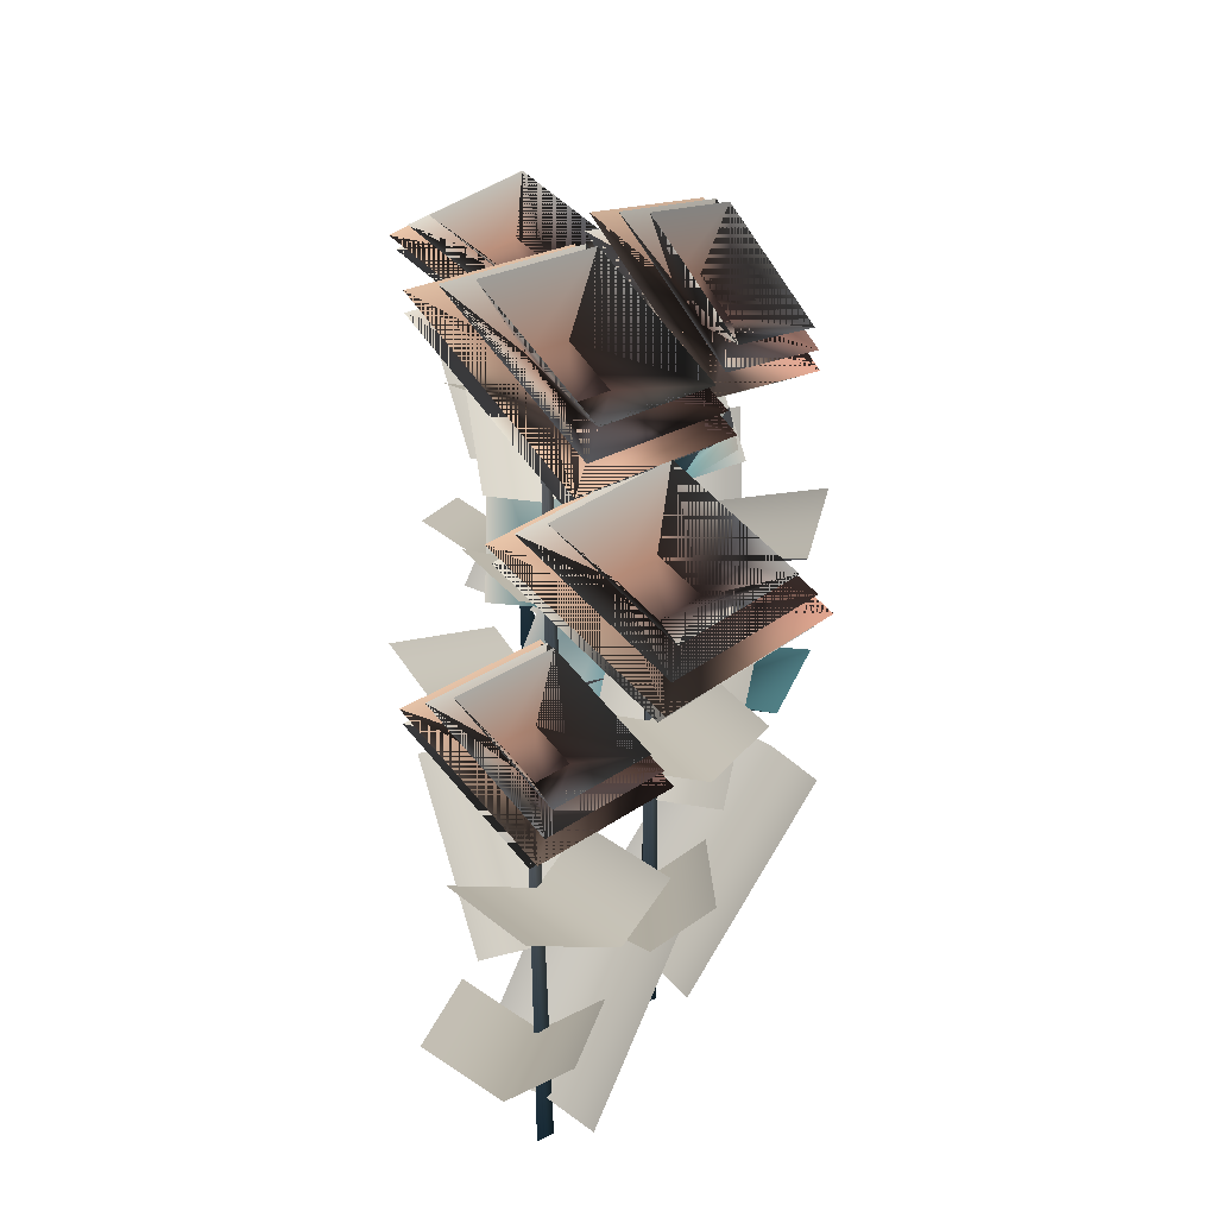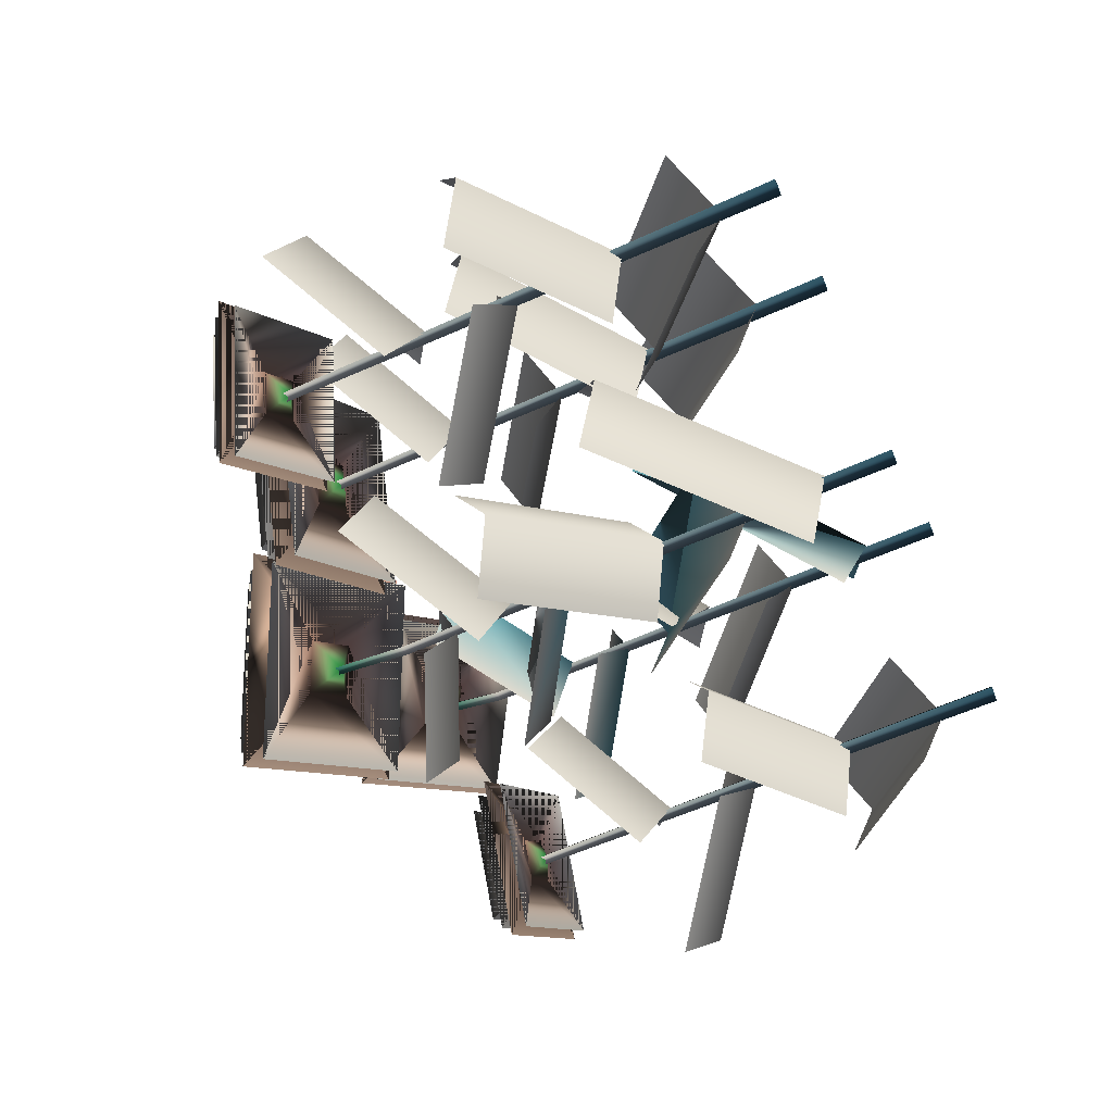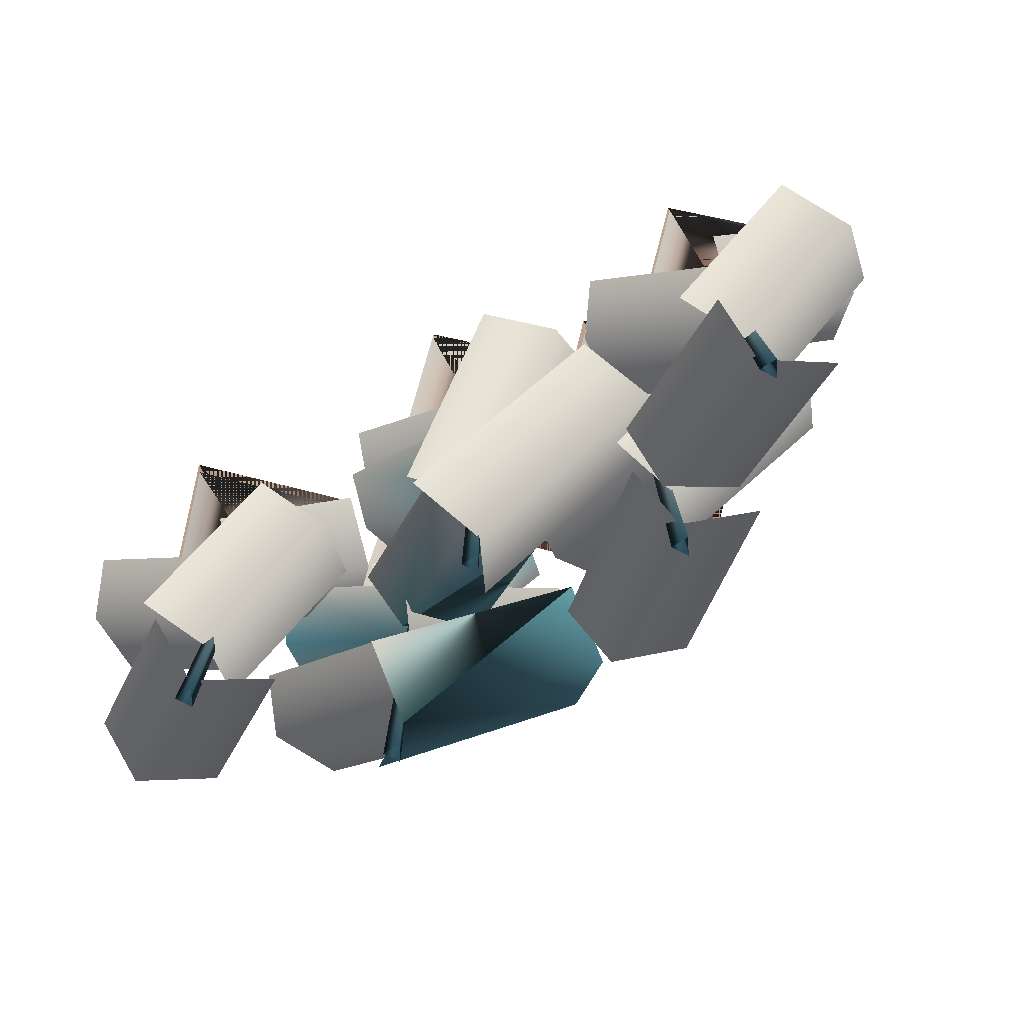
<metadata>
{"format":"obj","ext":"obj","renderer":"f3d","projection":"perspective","resolution":1024,"background":"white","views":[{"elev":46.3,"azim":-90.4,"up":"+Y"},{"elev":-61.0,"azim":-65.4,"up":"+Z"},{"elev":-76.6,"azim":-147.7,"up":"+Y"}]}
</metadata>
<code>
v -0.1363 13.67 -0.5122 1 1 1
v -0.002837 13.67 -0.281 1 1 1
v -0.1239 15.69 -0.1858 0.2314 0.5961 0.5059
v -0.005673 15.69 0.01895 0.2314 0.5961 0.5059
v 0.1306 13.67 -0.5122 1 1 1
v 0.1125 15.69 -0.1858 0.2314 0.5961 0.5059
v 0 0 -0.1573 0.2353 0.4314 0.5373
v 0.2165 0 -0.5323 0.2353 0.4314 0.5373
v -0.2165 0 -0.5323 0.2353 0.4314 0.5373
v -4.157 -0 1.998 0.2353 0.4314 0.5373
v -3.941 -0 1.623 0.2353 0.4314 0.5373
v -4.16 13.67 1.875 1 1 1
v -4.027 13.67 1.644 1 1 1
v -4.374 -0 1.623 0.2353 0.4314 0.5373
v -4.294 13.67 1.644 1 1 1
v 3.773 14.48 2.647 0.2314 0.5961 0.5059
v 3.761 12.87 2.284 1 1 1
v 3.891 14.36 2.864 0.2314 0.5961 0.5059
v 3.894 12.87 2.515 1 1 1
v 4.009 14.48 2.647 0.2314 0.5961 0.5059
v 4.028 12.87 2.284 1 1 1
v 3.897 -0 2.639 0.2353 0.4314 0.5373
v 4.113 -0 2.264 0.2353 0.4314 0.5373
v 3.68 -0 2.264 0.2353 0.4314 0.5373
v 7.154 0 -0.9762 0.2353 0.4314 0.5373
v 7.37 0 -1.351 0.2353 0.4314 0.5373
v 7.151 12.97 -1.1 1 1 1
v 7.284 12.97 -1.331 1 1 1
v 6.937 0 -1.351 0.2353 0.4314 0.5373
v 7.017 12.97 -1.331 1 1 1
v -7.735 13.04 -0.7298 1 1 1
v -7.863 12.98 -0.5136 1 1 1
v -7.644 0 -0.7616 0.2353 0.4314 0.5373
v -7.861 0 -0.3866 0.2353 0.4314 0.5373
v -8.077 0 -0.7616 0.2353 0.4314 0.5373
v -7.992 13.04 -0.7298 1 1 1
v 0 15.46 0.9531 0.8275 0.6431 0.6157
v 0 18.4 -1.71 1 1 1
v 2.793 17 0.7045 1 1 1
v 0 14.88 3.394 0.9412 0.7098 0.6549
v 3.389 16.58 0.4649 1 1 1
v 3.907 16.17 0.223 1 0.8706 0.7922
v 0 13.91 3.104 1 1 1
v -3.628 15.73 -0.03213 1 1 1
v 3.628 15.73 -0.03213 1 1 1
v 0 15.56 -0.1335 0.1961 0.7765 0.3725
v 0 17.55 -3.169 1 1 1
v 0 16.45 -0.7528 0.8941 0.7059 0.6392
v 0 14.2 3.601 1 0.7529 0.6941
v -3.907 16.17 0.223 1 0.8706 0.7922
v -0.9867 15.96 0.1001 0.8941 0.7059 0.6392
v 0 18.13 -3.155 1 0.8706 0.7922
v -3.389 16.58 0.4649 1 1 1
v 0 18.29 -2.464 1 1 1
v 0.9867 15.96 0.1001 0.8941 0.7059 0.6392
v 0 15.59 3.119 1 1 1
v -2.793 17 0.7045 1 1 1
v -4.157 15.73 -0.3056 1 1 1
v -1.574 15.01 2.176 1 1 1
v -4.157 15.45 -0.9572 1 1 1
v -7.771 14.16 1.93 1 0.8706 0.7922
v -5.07 13.94 1.867 0.8941 0.7059 0.6392
v -4.157 13.69 2.744 0.8275 0.6431 0.6157
v -4.157 15.16 -1.541 1 0.8706 0.7922
v -0.5438 14.16 1.93 1 0.8706 0.7922
v -3.245 13.94 1.867 0.8941 0.7059 0.6392
v -7.513 13.71 1.8 1 1 1
v -4.157 14.64 -1.424 1 1 1
v -4.157 13.53 1.748 0.1961 0.7765 0.3725
v -4.157 12.78 5.024 1 1 1
v -4.157 14.19 0.9907 0.8941 0.7059 0.6392
v -0.8016 13.71 1.8 1 1 1
v -4.157 13.15 5.402 1 0.7529 0.6941
v -4.157 13.71 5.064 0.9412 0.7098 0.6549
v -7.291 14.58 2.054 1 1 1
v -1.023 14.58 2.054 1 1 1
v -4.157 14.29 4.657 1 1 1
v -6.74 15.01 2.176 1 1 1
v 1.469 15.41 3.643 1 1 1
v 3.897 13.82 5.476 1 1 1
v 6.325 15.41 3.643 1 1 1
v 0.9509 15.1 3.371 1 1 1
v 3.897 13.17 5.595 0.9412 0.7098 0.6549
v 0.5002 14.79 3.097 1 0.8706 0.7922
v 3.897 12.56 5.661 1 0.7529 0.6941
v 3.897 17.01 0.5334 1 0.8706 0.7922
v 7.294 14.79 3.097 1 0.8706 0.7922
v 3.897 12.38 5.188 1 1 1
v 0.7425 14.45 2.808 1 1 1
v 3.897 16.52 0.4269 1 1 1
v 3.897 15.19 2.31 0.8941 0.7059 0.6392
v 3.897 14.32 2.693 0.1961 0.7765 0.3725
v 3.897 14.06 3.605 0.8275 0.6431 0.6157
v 7.051 14.45 2.808 1 1 1
v 3.897 17.03 1.148 1 1 1
v 6.843 15.1 3.371 1 1 1
v 4.755 14.63 2.958 0.8941 0.7059 0.6392
v 3.039 14.63 2.958 0.8941 0.7059 0.6392
v 3.897 17.01 1.811 1 1 1
v 7.154 13.71 1.046 1 1 1
v 4.599 13.72 -1.09 1 1 1
v 7.154 13.28 1.427 0.9412 0.7098 0.6549
v 6.41 13.18 -1.183 0.8941 0.7059 0.6392
v 7.154 14.15 -3.607 1 1 1
v 4.209 13.36 -1.152 1 0.8706 0.7922
v 7.154 12.86 1.75 1 0.7529 0.6941
v 10.1 13.36 -1.152 1 0.8706 0.7922
v 4.419 12.98 -1.217 1 1 1
v 7.154 13.05 -0.4505 0.8275 0.6431 0.6157
v 7.154 13.45 -3.912 1 1 1
v 9.888 12.98 -1.217 1 1 1
v 7.154 12.83 -1.243 0.1961 0.7765 0.3725
v 7.154 12.51 1.478 1 1 1
v 7.154 13.3 -1.916 0.8941 0.7059 0.6392
v 7.897 13.18 -1.183 0.8941 0.7059 0.6392
v 7.154 13.86 -4.054 1 0.8706 0.7922
v 9.708 13.72 -1.09 1 1 1
v 5.048 14.07 -1.029 1 1 1
v 7.154 14.43 -3.103 1 1 1
v 9.259 14.07 -1.029 1 1 1
v -5.83 14 -0.1865 1 1 1
v -7.861 14.68 -2.578 1 1 1
v -5.02 13.36 -0.4697 1 0.8706 0.7922
v -7.861 12.91 0.1134 0.8275 0.6431 0.6157
v -5.223 13.03 -0.6198 1 1 1
v -7.143 13.2 -0.542 0.8941 0.7059 0.6392
v -7.861 12.89 -0.6794 0.1961 0.7765 0.3725
v -10.5 13.03 -0.6198 1 1 1
v -7.861 11.95 1.79 1 1 1
v -7.861 14.1 -3.03 1 1 1
v -7.861 13.49 -1.197 0.8941 0.7059 0.6392
v -7.861 12.21 2.125 1 0.7529 0.6941
v -10.7 13.36 -0.4697 1 0.8706 0.7922
v -8.578 13.2 -0.542 0.8941 0.7059 0.6392
v -7.861 14.52 -3.065 1 0.8706 0.7922
v -7.861 12.68 1.923 0.9412 0.7098 0.6549
v -10.32 13.68 -0.3274 1 1 1
v -5.397 13.68 -0.3274 1 1 1
v -7.861 13.17 1.668 1 1 1
v -9.891 14 -0.1865 1 1 1
v -7.861 14.82 -2.042 1 1 1
v -5.025 5.963 -0.4607 1 1 1
v -4.315 6.724 -2.252 1 1 1
v 0.5244 2.545 0.8877 1 1 1
v 0.1236 4.005 -0.3808 1 1 1
v 0.2997 4.676 -1.836 1 1 1
v 1.286 7.059 -1.718 1 1 1
v -3.732 9.491 -2.548 1 1 1
v -2.295 10.35 -3.786 1 1 1
v 3.642 11.13 -0.4607 1 1 1
v -0.2816 9.487 -1.809 1 1 1
v -0.3932 11.28 -2.255 1 1 1
v -3.819 12.74 0.8973 1 1 1
v -4.087 13.5 -0.9107 1 1 1
v -3.014 13.5 2.039 1 1 1
v 0.6805 11.28 0.6947 1 1 1
v 3.401 13.7 -1.048 1 1 1
v 3.462 14.37 0.7595 1 1 1
v 2.917 14.37 -2.332 1 1 1
v -0.1861 1.783 -0.4607 1 1 1
v 0.5244 2.545 -2.252 1 1 1
v -4.315 6.724 0.8877 1 1 1
v 2.218 8.269 2.896 0.4706 0.7608 0.8431
v -1.27 4.676 0.8826 0.4706 0.7608 0.8431
v 3.612 7.598 1.633 0.4706 0.7608 0.8431
v 3.788 8.269 0.1777 1 1 1
v -0.1517 6.201 -0.4804 1 1 1
v -3.864 10.35 -1.067 1 1 1
v -0.284 7.059 1 1 1 1
v 3.249 11.71 1.33 1 1 1
v 0.1118 8.907 -0.4607 0.4039 0.651 0.7255
v -0.2816 9.487 1.33 1 1 1
v 3.249 11.71 -1.809 1 1 1
v -0.1244 10.52 -0.4472 1 1 1
v 0.1685 12.85 1.34 1 1 1
v 0.1076 12.17 -0.4675 1 1 1
v -0.3766 12.85 -1.751 1 1 1
v -0.7559 5.171 4.661 1 1 1
v -4.261 1.783 1.72 1 1 1
v -2.451 5.932 5.577 1 1 1
v -5.956 2.545 2.636 1 1 1
v -3.938 2.545 0.2308 1 1 1
v -0.4334 5.932 3.172 1 1 1
v -8.641 7.92 1.695 1 1 1
v -4.33 4.759 1.695 1 1 1
v -8.044 8.605 -0.09581 1 1 1
v -3.733 5.445 -0.09581 1 1 1
v -3.733 5.445 3.043 1 1 1
v -8.044 8.605 3.043 1 1 1
v -0.4488 9.674 2.675 1 1 1
v -4.066 7.268 1.705 1 1 1
v -1.343 10.36 4.289 1 1 1
v -4.961 7.954 3.32 1 1 1
v -4.148 7.954 0.2874 1 1 1
v -0.5308 10.36 1.257 1 1 1
v -4.263 10.06 1.709 1 1 1
v -4.527 10.78 -0.1012 1 1 1
v -7.463 11.86 2.873 1 1 1
v -7.727 12.59 1.064 1 1 1
v -6.653 12.59 4.013 1 1 1
v -3.453 10.78 2.849 1 1 1
v 3.436 2.545 0.449 1 1 1
v 8.053 7.598 2.396 1 1 1
v 7.478 8.269 4.187 1 1 1
v 2.933 7.247 0.7247 1 1 1
v 0.8331 9.679 5.357 1 1 1
v 5.152 7.247 2.945 1 1 1
v 4.136 11.28 0.5446 1 1 1
v 0.6179 13.22 3.684 1 1 1
v -0.475 5.963 4.775 0.4627 0.7451 0.8275
v -0.7552 6.724 2.869 0.4627 0.7451 0.8275
v 3.716 1.783 2.355 0.349 0.5647 0.6275
v 0.8145 6.724 5.587 0.4627 0.7451 0.8275
v 5.006 2.545 3.168 0.4627 0.7451 0.8275
v 3.451 4.676 4.187 1 1 1
v 4.026 4.005 2.396 1 1 1
v 7.478 8.269 1.047 1 1 1
v 3.451 4.676 1.047 1 1 1
v 0.009241 10.54 3.648 1 1 1
v 3.757 6.389 2.434 1 1 1
v 2.229 10.54 5.868 1 1 1
v 7.324 11.13 1.115 0.5216 0.8431 0.9333
v 7.566 11.71 2.932 1 1 1
v 4.006 8.907 2.322 0.4039 0.651 0.7255
v 4.249 9.487 4.139 1 1 1
v 6.493 11.71 -0.01788 1 1 1
v 3.175 9.487 1.19 1 1 1
v 0.6179 13.22 0.5446 1 1 1
v 0.252 12.47 2.335 0.5216 0.8431 0.9333
v 3.77 10.52 2.335 0.3765 0.6078 0.6745
v 4.136 11.28 3.684 1 1 1
v 7.276 1.444 -1.26 1 1 1
v 9.284 5.25 1.967 1 1 1
v 7.335 2.206 -2.783 1 1 1
v 10.85 5.25 -0.7515 1 1 1
v 4.527 7.313 -3.517 1 1 1
v 8.082 4.676 -2.89 1 1 1
v 3.982 7.313 -0.4252 1 1 1
v 7.332 6.798 -1.293 1 1 1
v 10.96 10.05 -0.708 1 1 1
v 9.887 10.05 -3.658 1 1 1
v 10.79 4.489 0.7715 1 1 1
v 5.765 2.206 -0.06413 1 1 1
v 3.65 6.642 -1.853 1 1 1
v 7.204 4.005 -1.226 1 1 1
v 7.537 4.676 0.2016 1 1 1
v 7.525 7.537 0.5426 1 1 1
v 10.77 9.311 -2.544 1 1 1
v 6.451 7.537 -2.407 1 1 1
v 4.173 11.06 0.49 1 1 1
v 3.665 11.8 -1.284 1 1 1
v 6.572 9.886 -2.963 1 1 1
v 8.142 9.886 -0.2444 1 1 1
v 7.081 9.147 -1.189 1 1 1
v 5.234 11.8 1.434 1 1 1
v -7.738 1.444 -0.6703 1 1 1
v -5.731 5.25 2.557 1 1 1
v -7.679 2.206 -2.193 1 1 1
v -10.49 7.313 -2.927 1 1 1
v -7.478 4.676 0.7911 1 1 1
v -11.03 7.313 0.1643 1 1 1
v -7.489 7.537 1.132 1 1 1
v -4.246 9.311 -1.954 1 1 1
v -4.053 10.05 -0.1184 1 1 1
v -5.127 10.05 -3.068 1 1 1
v -4.22 4.489 1.361 1 1 1
v -9.249 2.206 0.5254 1 1 1
v -4.161 5.25 -0.1619 1 1 1
v -11.36 6.642 -1.263 1 1 1
v -7.81 4.005 -0.6366 1 1 1
v -6.933 4.676 -2.3 1 1 1
v -7.682 6.798 -0.7035 1 1 1
v -8.563 7.537 -1.818 1 1 1
v -10.84 11.06 1.08 1 1 1
v -7.933 9.147 -0.5993 1 1 1
v -11.35 11.8 -0.6947 1 1 1
v -8.442 9.886 -2.373 1 1 1
v -6.872 9.886 0.3452 1 1 1
v -9.78 11.8 2.024 1 1 1
f 1 2 3
f 2 4 3
f 5 6 2
f 2 6 4
f 5 1 6
f 1 3 6
f 7 8 2
f 8 5 2
f 8 9 5
f 9 1 5
f 9 7 1
f 7 2 1
f 10 11 12
f 11 13 12
f 11 14 13
f 14 15 13
f 14 10 15
f 10 12 15
f 16 17 18
f 17 19 18
f 20 18 21
f 19 21 18
f 21 17 20
f 17 16 20
f 22 23 19
f 23 21 19
f 23 24 21
f 24 17 21
f 24 22 17
f 22 19 17
f 25 26 27
f 26 28 27
f 26 29 28
f 29 30 28
f 29 25 30
f 25 27 30
f 31 32 33
f 34 33 32
f 33 35 31
f 35 36 31
f 36 35 32
f 35 34 32
f 57 56 51
f 51 56 37
f 38 48 39
f 48 55 39
f 48 51 55
f 51 37 55
f 56 39 37
f 37 39 55
f 38 57 48
f 48 57 51
f 53 40 51
f 51 40 37
f 54 48 41
f 48 55 41
f 40 41 37
f 37 41 55
f 54 53 48
f 48 53 51
f 50 49 51
f 51 49 37
f 52 48 42
f 48 55 42
f 49 42 37
f 37 42 55
f 52 50 48
f 48 50 51
f 43 44 37
f 51 37 44
f 47 45 48
f 45 55 48
f 46 55 37
f 45 43 55
f 37 55 43
f 44 47 51
f 48 51 47
f 48 55 46
f 51 46 37
f 48 46 51
f 44 43 51
f 51 43 37
f 43 45 37
f 37 45 55
f 47 44 48
f 48 44 51
f 49 50 37
f 51 37 50
f 42 49 55
f 37 55 49
f 50 52 51
f 48 51 52
f 40 53 37
f 51 37 53
f 41 40 55
f 37 55 40
f 53 54 51
f 48 51 54
f 56 57 37
f 51 37 57
f 39 56 55
f 37 55 56
f 57 38 51
f 48 51 38
f 78 77 62
f 62 77 63
f 58 71 59
f 71 66 59
f 71 62 66
f 62 63 66
f 77 59 63
f 63 59 66
f 58 78 71
f 71 78 62
f 75 74 62
f 62 74 63
f 60 71 76
f 71 66 76
f 74 76 63
f 63 76 66
f 60 75 71
f 71 75 62
f 61 73 62
f 62 73 63
f 64 71 65
f 71 66 65
f 73 65 63
f 63 65 66
f 64 61 71
f 71 61 62
f 70 67 63
f 62 63 67
f 68 72 71
f 72 66 71
f 69 66 63
f 72 70 66
f 63 66 70
f 67 68 62
f 71 62 68
f 71 66 69
f 62 69 63
f 71 69 62
f 67 70 62
f 62 70 63
f 70 72 63
f 63 72 66
f 68 67 71
f 71 67 62
f 73 61 63
f 62 63 61
f 65 73 66
f 63 66 73
f 61 64 62
f 71 62 64
f 74 75 63
f 62 63 75
f 76 74 66
f 63 66 74
f 75 60 62
f 71 62 60
f 77 78 63
f 62 63 78
f 59 77 66
f 63 66 77
f 78 58 62
f 71 62 58
f 79 80 98
f 98 80 93
f 99 91 81
f 91 97 81
f 91 98 97
f 98 93 97
f 80 81 93
f 93 81 97
f 99 79 91
f 91 79 98
f 82 83 98
f 98 83 93
f 95 91 96
f 91 97 96
f 83 96 93
f 93 96 97
f 95 82 91
f 91 82 98
f 84 85 98
f 98 85 93
f 86 91 87
f 91 97 87
f 85 87 93
f 93 87 97
f 86 84 91
f 91 84 98
f 88 89 93
f 98 93 89
f 90 94 91
f 94 97 91
f 92 97 93
f 94 88 97
f 93 97 88
f 89 90 98
f 91 98 90
f 91 97 92
f 98 92 93
f 91 92 98
f 89 88 98
f 98 88 93
f 88 94 93
f 93 94 97
f 90 89 91
f 91 89 98
f 85 84 93
f 98 93 84
f 87 85 97
f 93 97 85
f 84 86 98
f 91 98 86
f 83 82 93
f 98 93 82
f 96 83 97
f 93 97 83
f 82 95 98
f 91 98 95
f 80 79 93
f 98 93 79
f 81 80 97
f 93 97 80
f 79 99 98
f 91 98 99
f 118 100 103
f 103 100 109
f 119 114 120
f 114 115 120
f 114 103 115
f 103 109 115
f 100 120 109
f 109 120 115
f 119 118 114
f 114 118 103
f 101 102 103
f 103 102 109
f 104 114 117
f 114 115 117
f 102 117 109
f 109 117 115
f 104 101 114
f 114 101 103
f 105 106 103
f 103 106 109
f 116 114 107
f 114 115 107
f 106 107 109
f 109 107 115
f 116 105 114
f 114 105 103
f 113 108 109
f 103 109 108
f 110 111 114
f 111 115 114
f 112 115 109
f 111 113 115
f 109 115 113
f 108 110 103
f 114 103 110
f 114 115 112
f 103 112 109
f 114 112 103
f 108 113 103
f 103 113 109
f 113 111 109
f 109 111 115
f 110 108 114
f 114 108 103
f 106 105 109
f 103 109 105
f 107 106 115
f 109 115 106
f 105 116 103
f 114 103 116
f 102 101 109
f 103 109 101
f 117 102 115
f 109 115 102
f 101 104 103
f 114 103 104
f 100 118 109
f 103 109 118
f 120 100 115
f 109 115 100
f 118 119 103
f 114 103 119
f 140 139 134
f 134 139 124
f 141 131 121
f 131 126 121
f 131 134 126
f 134 124 126
f 139 121 124
f 124 121 126
f 141 140 131
f 131 140 134
f 137 136 134
f 134 136 124
f 122 131 138
f 131 126 138
f 136 138 124
f 124 138 126
f 122 137 131
f 131 137 134
f 133 132 134
f 134 132 124
f 135 131 123
f 131 126 123
f 132 123 124
f 124 123 126
f 135 133 131
f 131 133 134
f 129 128 124
f 134 124 128
f 130 125 131
f 125 126 131
f 127 126 124
f 125 129 126
f 124 126 129
f 128 130 134
f 131 134 130
f 131 126 127
f 134 127 124
f 131 127 134
f 128 129 134
f 134 129 124
f 129 125 124
f 124 125 126
f 130 128 131
f 131 128 134
f 132 133 124
f 134 124 133
f 123 132 126
f 124 126 132
f 133 135 134
f 131 134 135
f 136 137 124
f 134 124 137
f 138 136 126
f 124 126 136
f 137 122 134
f 131 134 122
f 139 140 124
f 134 124 140
f 121 139 126
f 124 126 139
f 140 141 134
f 131 134 141
f 142 160 143
f 160 161 143
f 144 160 162
f 162 160 142
f 145 164 165
f 166 146 165
f 146 145 165
f 167 147 148
f 148 147 149
f 168 169 148
f 169 167 148
f 150 171 170
f 151 171 173
f 173 171 150
f 174 152 153
f 153 152 154
f 155 156 153
f 156 174 153
f 176 175 157
f 157 175 158
f 159 177 157
f 177 176 157
f 163 164 165
f 170 172 171
f 178 179 180
f 179 181 180
f 182 179 183
f 183 179 178
f 184 185 186
f 185 187 186
f 188 185 189
f 189 185 184
f 190 191 192
f 191 193 192
f 194 191 195
f 195 191 190
f 196 197 198
f 198 197 199
f 200 201 198
f 201 196 198
f 212 202 211
f 216 215 203
f 203 215 204
f 217 218 203
f 218 216 203
f 220 205 206
f 206 205 219
f 221 207 206
f 207 220 206
f 230 208 229
f 229 208 228
f 209 231 229
f 210 211 212
f 210 212 213
f 213 212 214
f 222 223 224
f 223 225 224
f 222 224 226
f 226 224 227
f 229 230 231
f 242 232 233
f 232 243 233
f 234 232 235
f 235 232 242
f 244 245 236
f 245 237 236
f 246 245 238
f 238 245 244
f 239 247 248
f 248 247 240
f 241 249 248
f 249 239 248
f 250 254 251
f 254 252 251
f 253 254 255
f 255 254 250
f 266 256 257
f 256 267 257
f 258 256 268
f 268 256 266
f 269 270 259
f 270 271 259
f 260 270 261
f 261 270 269
f 272 262 263
f 263 262 264
f 265 273 263
f 273 272 263
f 274 275 276
f 275 277 276
f 278 275 279
f 279 275 274

</code>
